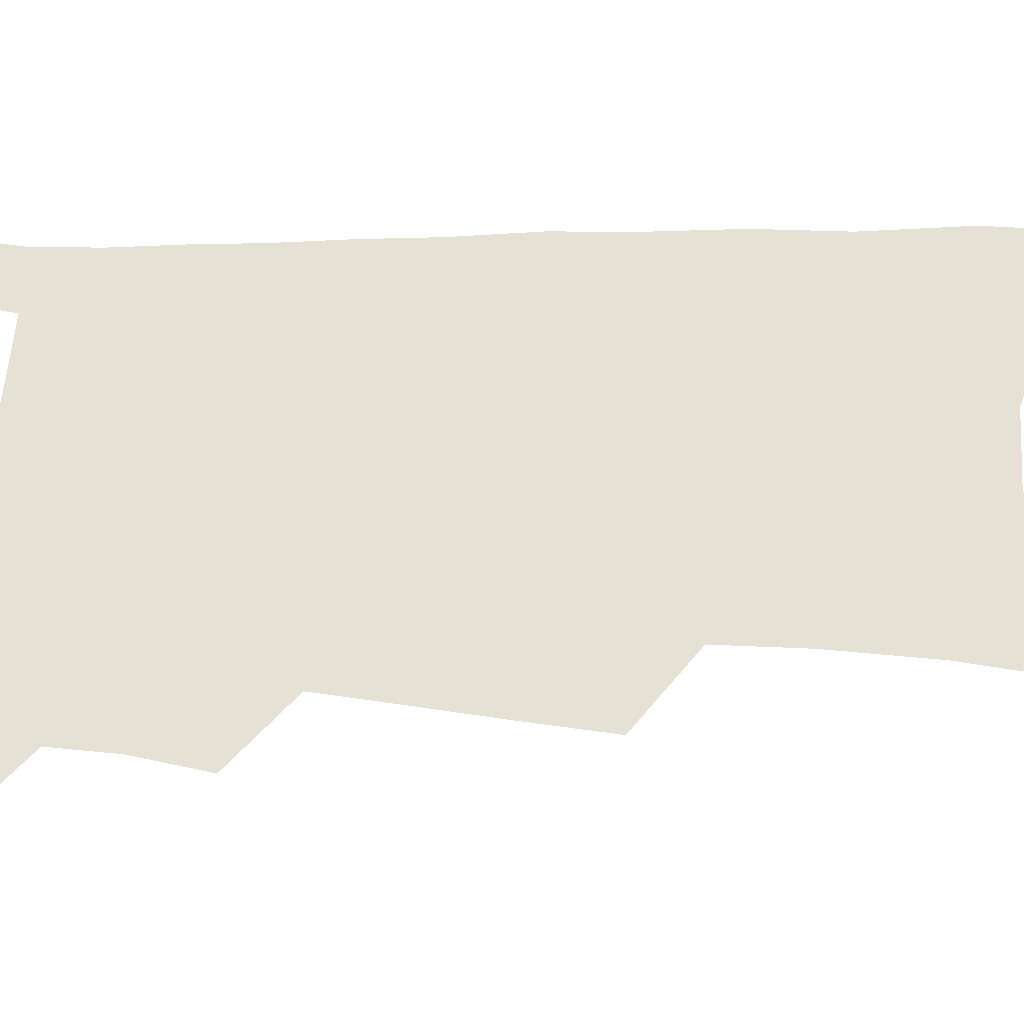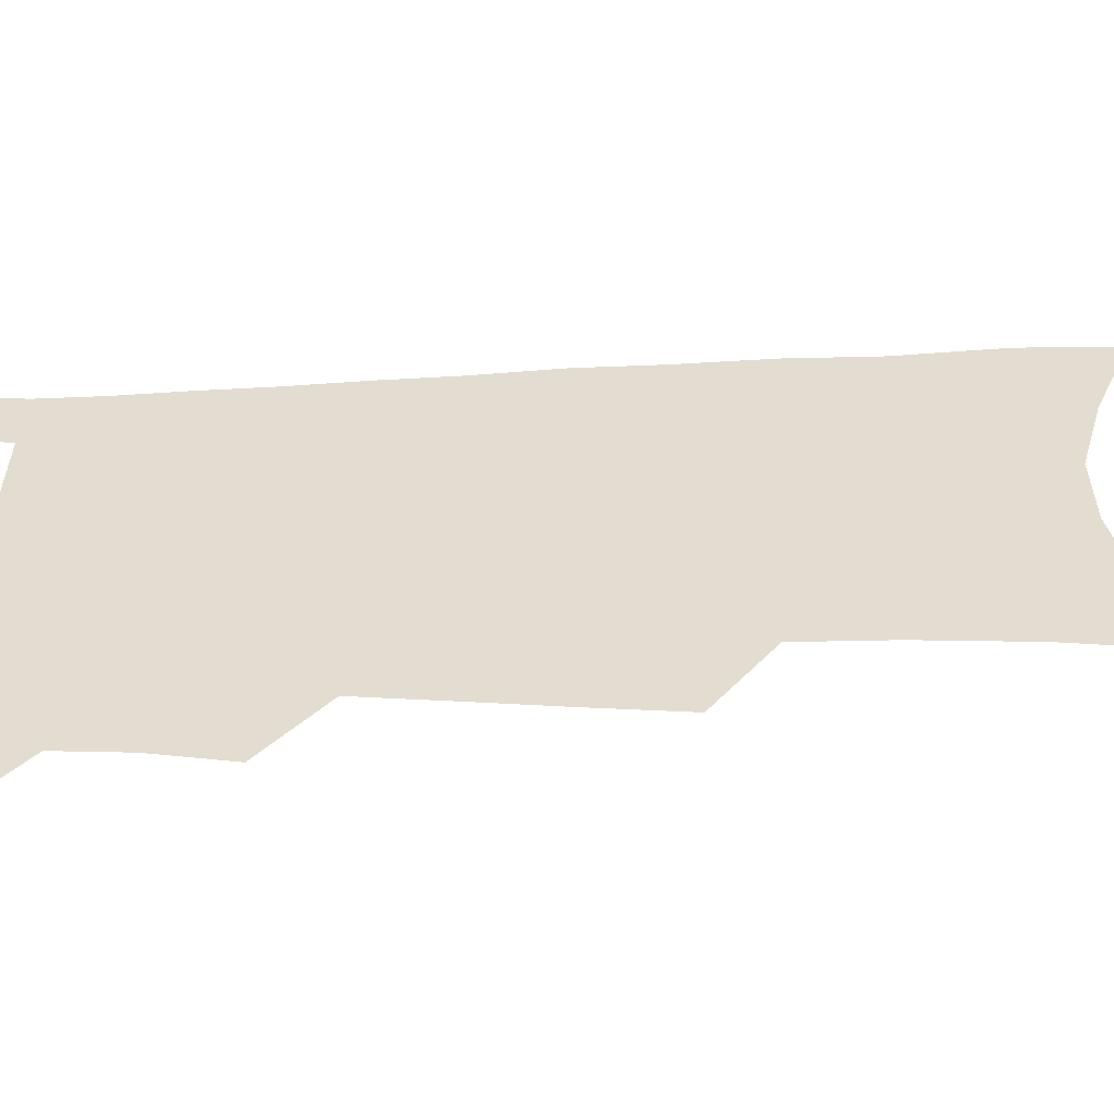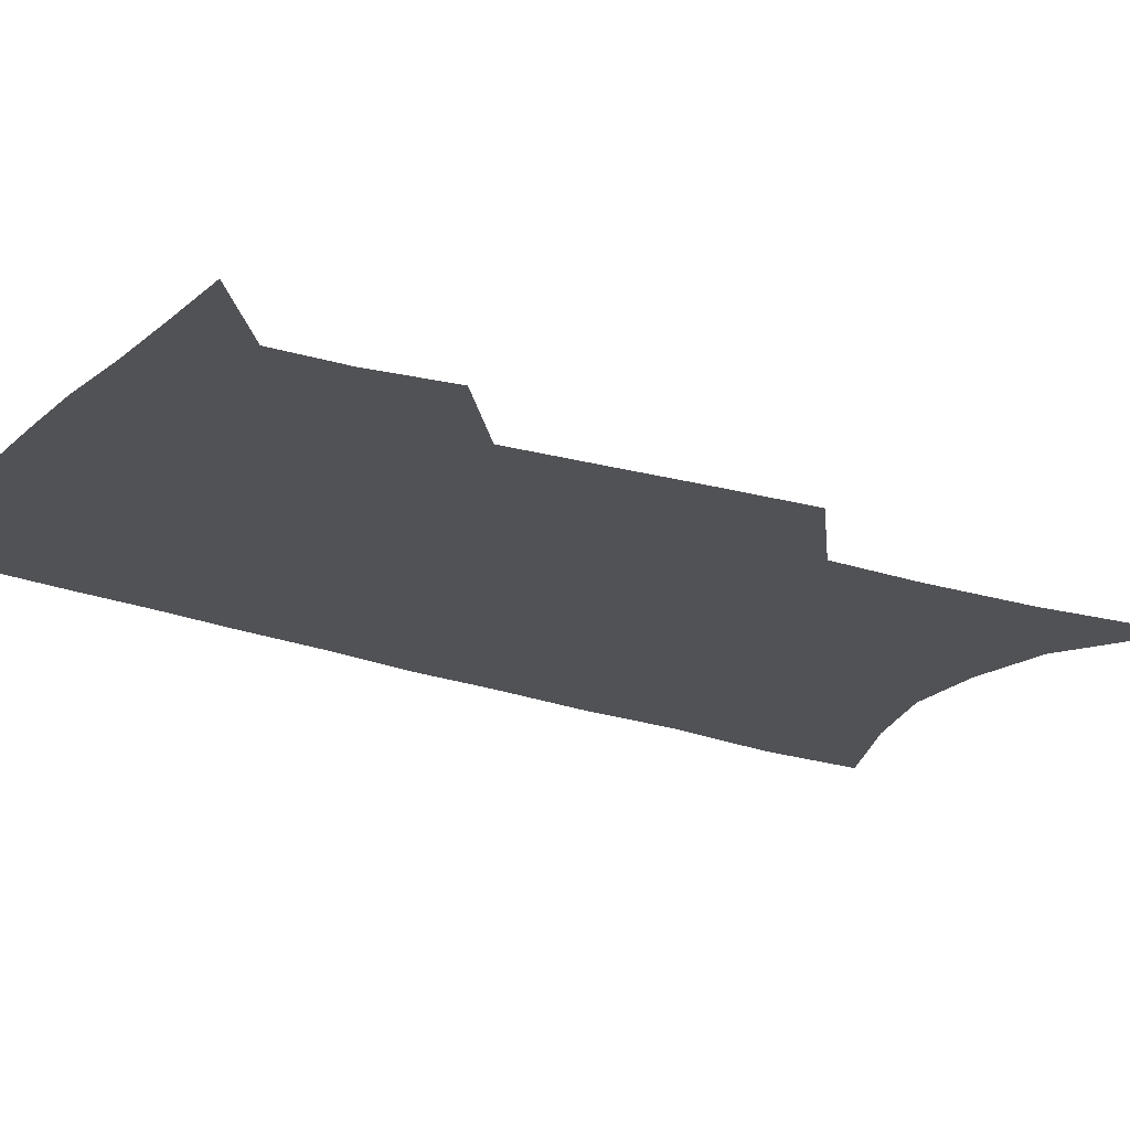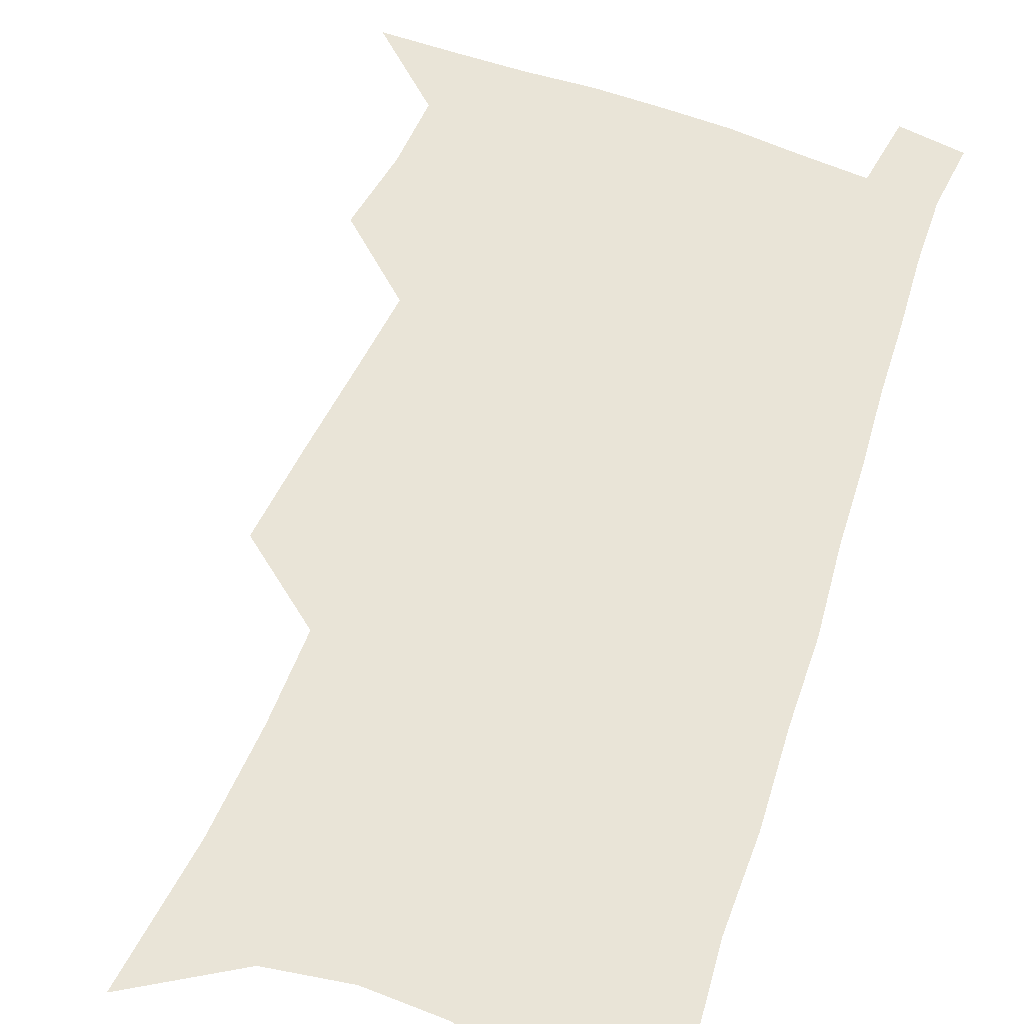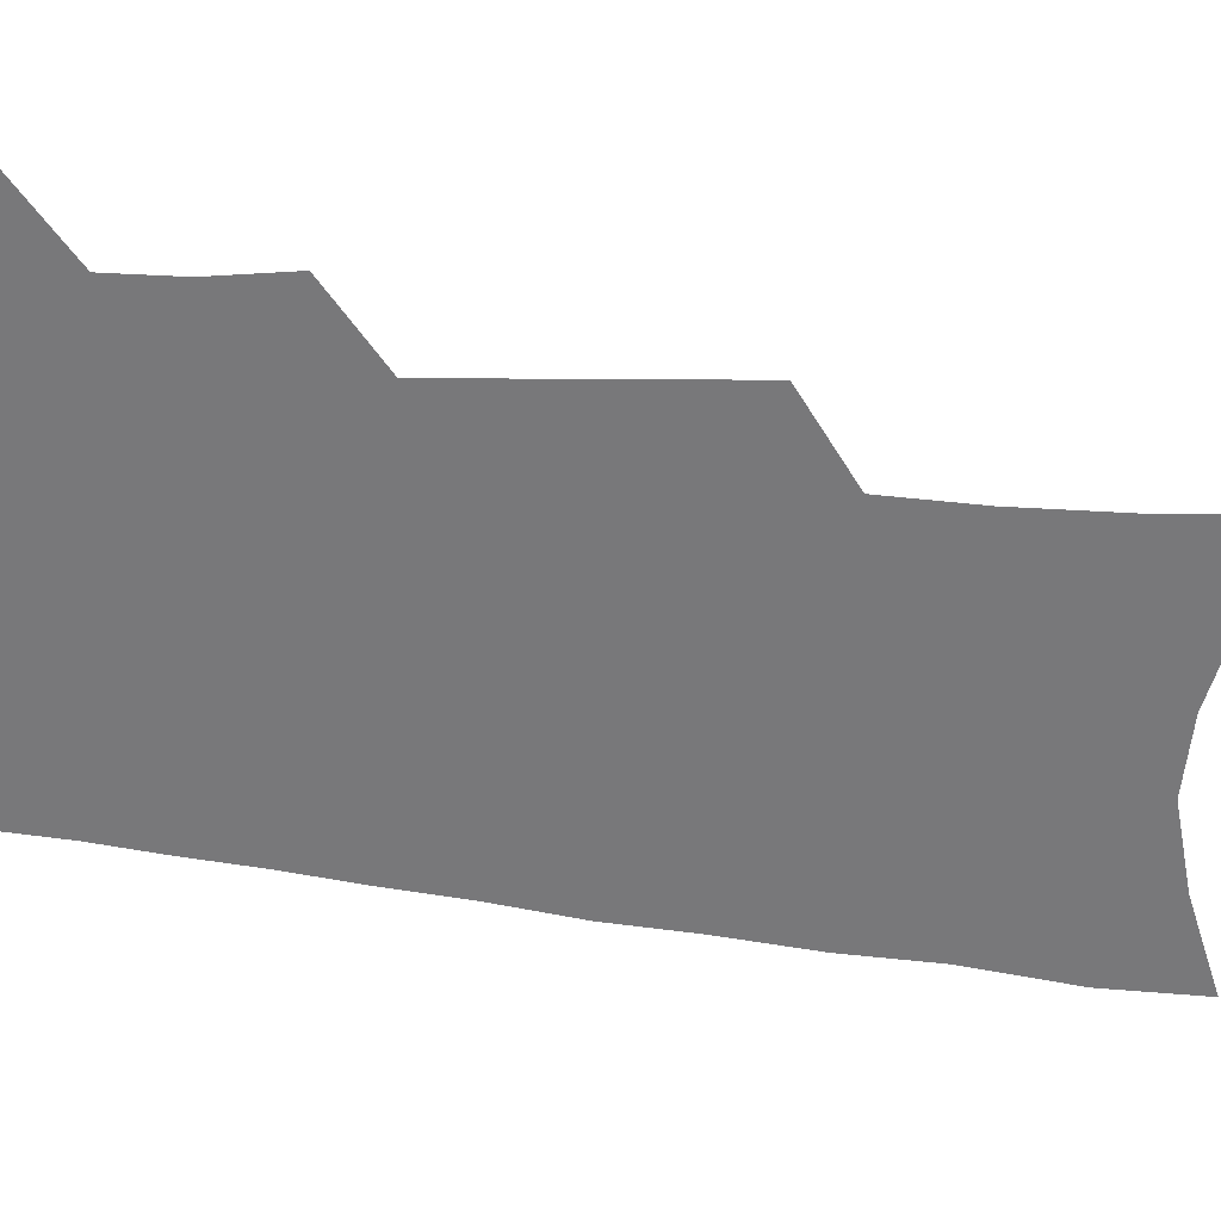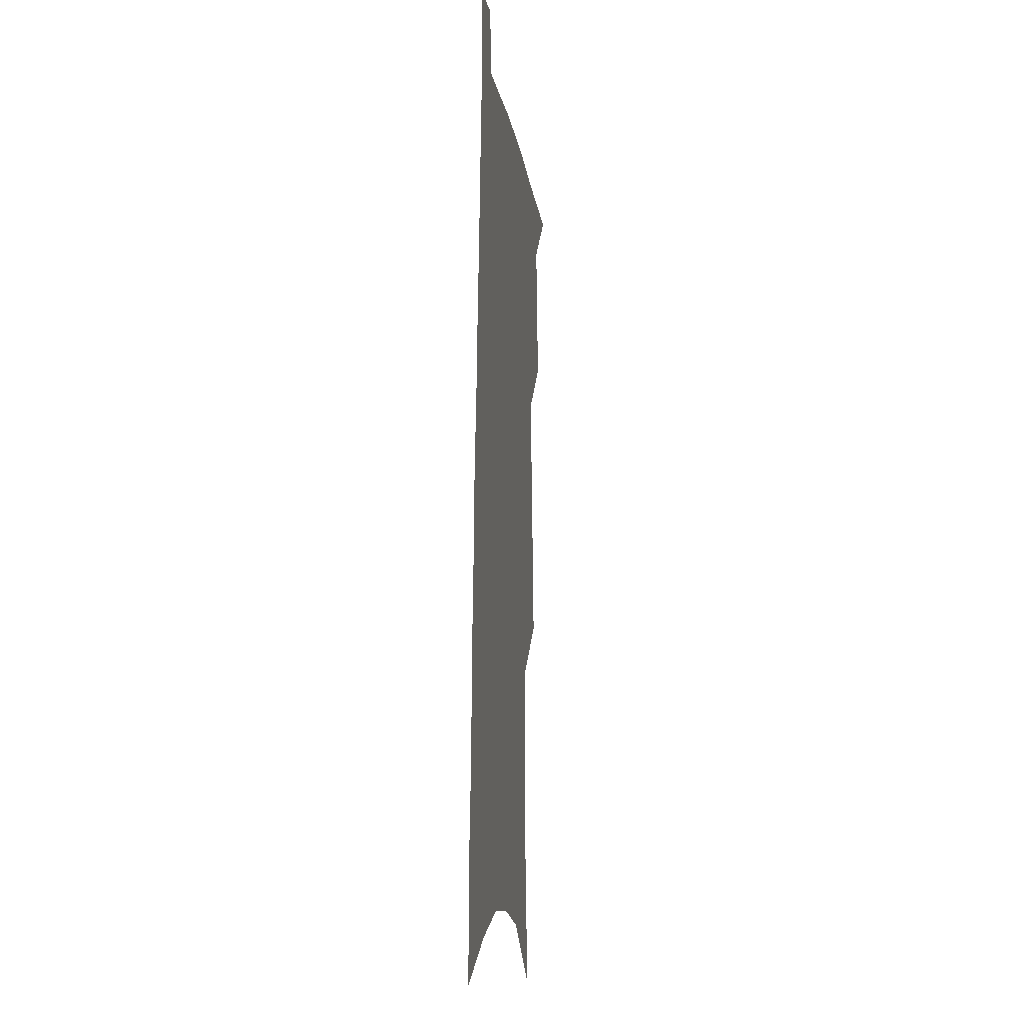
<metadata>
{"format":"obj","ext":"obj","renderer":"f3d","projection":"perspective","resolution":1024,"background":"white","views":[{"elev":64.3,"azim":-86.8,"up":"+Z"},{"elev":35.4,"azim":-90.9,"up":"+Z"},{"elev":-21.3,"azim":-121.1,"up":"+Z"},{"elev":60.8,"azim":22.0,"up":"+Z"},{"elev":-57.5,"azim":-95.5,"up":"+Z"},{"elev":-10.7,"azim":97.5,"up":"+Y"}]}
</metadata>
<code>
v 509.9 516.4 0
v 530.1 444.3 0
v 534.3 471 0
v 535.4 494.6 0
v 535.3 517.5 0
v 548 330.5 0
v 550.7 363.3 0
v 553.6 394 0
v 556.2 422.5 0
v 558.5 448.7 0
v 560.9 473.5 0
v 560.4 496.1 0
v 558.9 518.8 0
v 570.7 189.8 0
v 575.9 239.4 0
v 577.4 277.3 0
v 576.9 308.9 0
v 580.4 344.7 0
v 581.5 374.2 0
v 582.5 401.9 0
v 583.7 427.9 0
v 584.4 452.1 0
v 585 475.1 0
v 584.6 496.9 0
v 581.9 521 0
v 604.6 211.6 0
v 605 250.7 0
v 604.6 284.4 0
v 605.1 318.3 0
v 606.4 351.6 0
v 606.2 378.1 0
v 607.2 406.5 0
v 607.2 430.3 0
v 607.3 453.5 0
v 607.4 476 0
v 606.9 497.9 0
v 605.1 521.7 0
v 632 216.8 0
v 631.3 255.1 0
v 630.5 288.5 0
v 630.1 321.4 0
v 629.9 351.8 0
v 629.7 379.3 0
v 629.7 405.9 0
v 629.5 431.5 0
v 629.4 454.3 0
v 629.4 476.4 0
v 629.3 498.1 0
v 628.1 522 0
v 658.9 216.9 0
v 657.4 253.2 0
v 656.1 287.3 0
v 654.8 320.2 0
v 653.6 351.1 0
v 652.9 379 0
v 652.6 404.8 0
v 652 429.9 0
v 651.8 453.5 0
v 651.2 476.7 0
v 651.3 498.5 0
v 651.9 520.7 0
v 688.5 208.2 0
v 685.4 246.7 0
v 683.3 281.6 0
v 680.9 315.2 0
v 679.2 346 0
v 678.6 373.9 0
v 677 401.4 0
v 675.8 427.3 0
v 675 451.9 0
v 673.7 475.7 0
v 673.5 498 0
v 674.4 519.8 0
v 677.5 543.1 0
v 721.8 193.8 0
v 721.9 228.3 0
v 717.6 266.3 0
v 716.8 298.7 0
v 713.9 331.6 0
v 712.4 361.5 0
v 708.6 391.8 0
v 706.3 419.5 0
v 703.4 446.3 0
v 701.5 471.4 0
v 699.1 495.8 0
v 697.8 518.8 0
v 699.7 540.7 0
f 4 5 1
f 9 10 2
f 2 10 3
f 10 11 3
f 3 11 4
f 11 12 4
f 4 12 5
f 12 13 5
f 17 18 6
f 6 18 7
f 18 19 7
f 7 19 8
f 19 20 8
f 8 20 9
f 20 21 9
f 9 21 10
f 21 22 10
f 10 22 11
f 22 23 11
f 11 23 12
f 23 24 12
f 12 24 13
f 24 25 13
f 14 26 15
f 26 27 15
f 15 27 16
f 27 28 16
f 16 28 17
f 28 29 17
f 17 29 18
f 29 30 18
f 18 30 19
f 30 31 19
f 19 31 20
f 31 32 20
f 20 32 21
f 32 33 21
f 21 33 22
f 33 34 22
f 22 34 23
f 34 35 23
f 23 35 24
f 35 36 24
f 24 36 25
f 36 37 25
f 26 38 27
f 38 39 27
f 27 39 28
f 39 40 28
f 28 40 29
f 40 41 29
f 29 41 30
f 41 42 30
f 30 42 31
f 42 43 31
f 31 43 32
f 43 44 32
f 32 44 33
f 44 45 33
f 33 45 34
f 45 46 34
f 34 46 35
f 46 47 35
f 35 47 36
f 47 48 36
f 36 48 37
f 48 49 37
f 38 50 39
f 50 51 39
f 39 51 40
f 51 52 40
f 40 52 41
f 52 53 41
f 41 53 42
f 53 54 42
f 42 54 43
f 54 55 43
f 43 55 44
f 55 56 44
f 44 56 45
f 56 57 45
f 45 57 46
f 57 58 46
f 46 58 47
f 58 59 47
f 47 59 48
f 59 60 48
f 48 60 49
f 60 61 49
f 50 62 51
f 62 63 51
f 51 63 52
f 63 64 52
f 52 64 53
f 64 65 53
f 53 65 54
f 65 66 54
f 54 66 55
f 66 67 55
f 55 67 56
f 67 68 56
f 56 68 57
f 68 69 57
f 57 69 58
f 69 70 58
f 58 70 59
f 70 71 59
f 59 71 60
f 71 72 60
f 60 72 61
f 72 73 61
f 62 75 63
f 75 76 63
f 63 76 64
f 76 77 64
f 64 77 65
f 77 78 65
f 65 78 66
f 78 79 66
f 66 79 67
f 79 80 67
f 67 80 68
f 80 81 68
f 68 81 69
f 81 82 69
f 69 82 70
f 82 83 70
f 70 83 71
f 83 84 71
f 71 84 72
f 84 85 72
f 72 85 73
f 85 86 73
f 73 86 74
f 86 87 74

</code>
